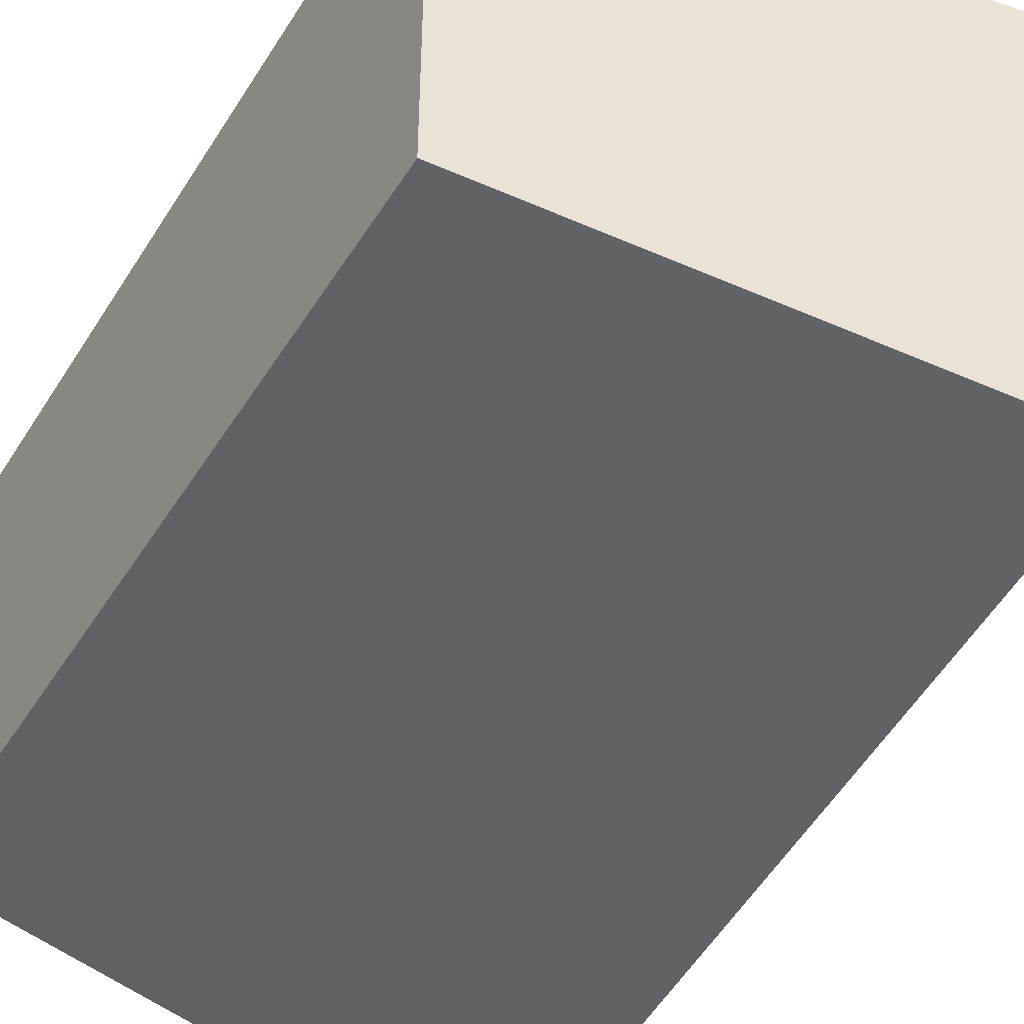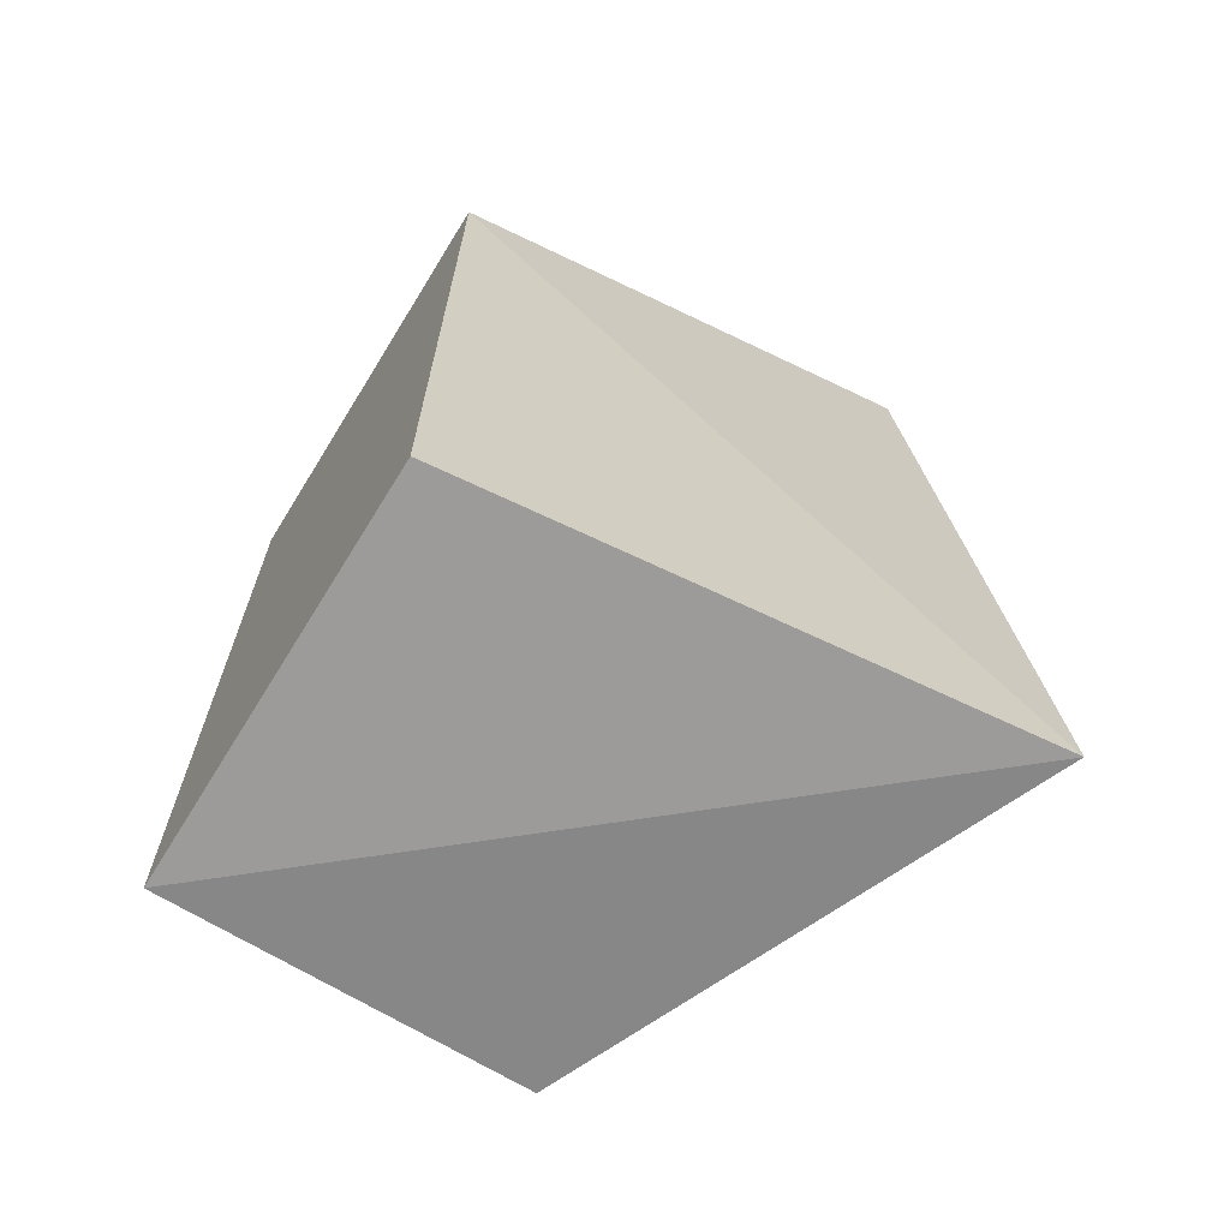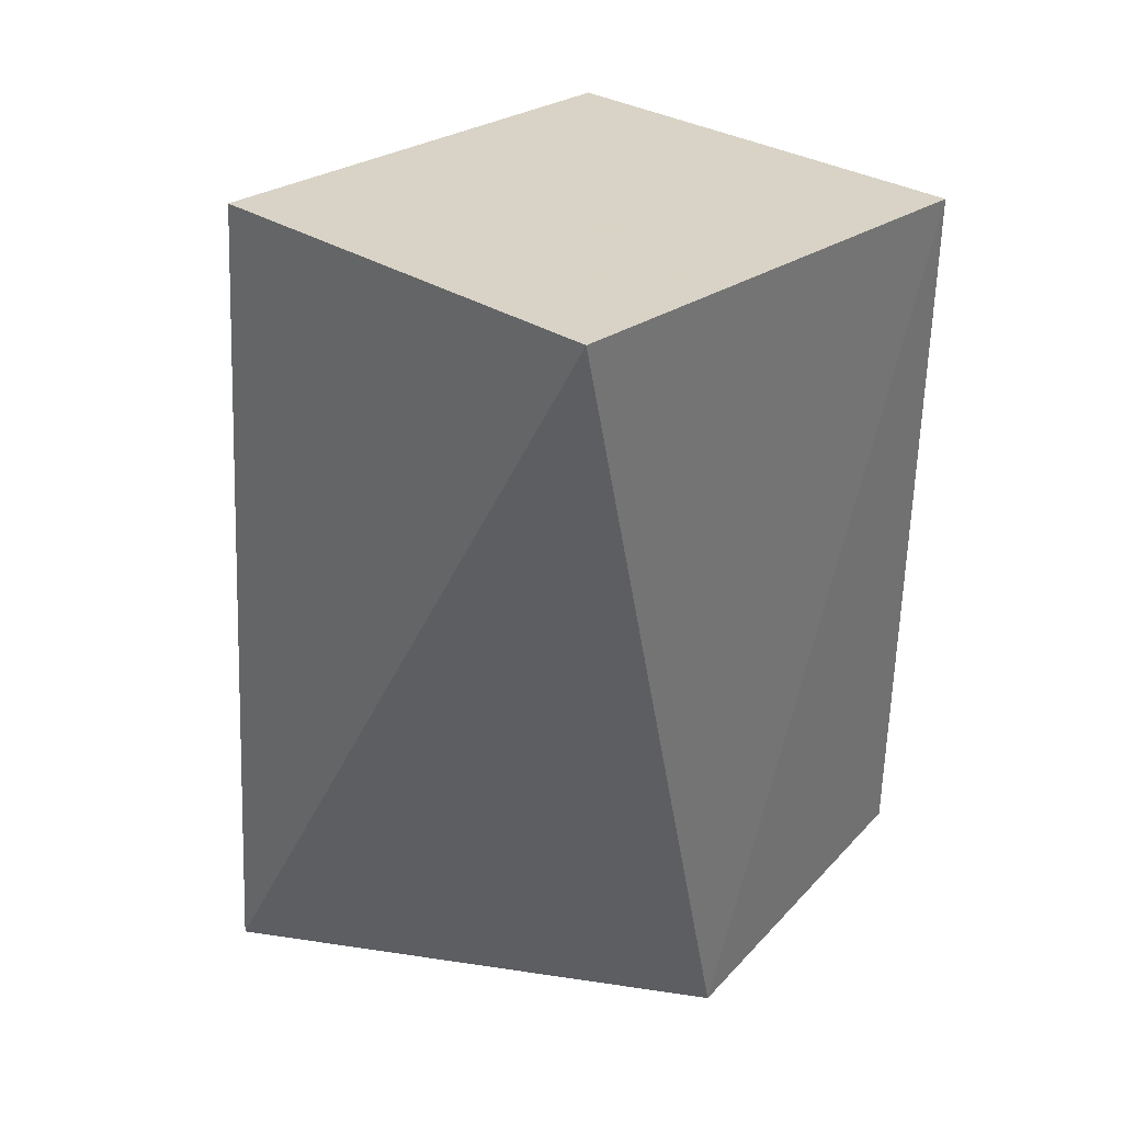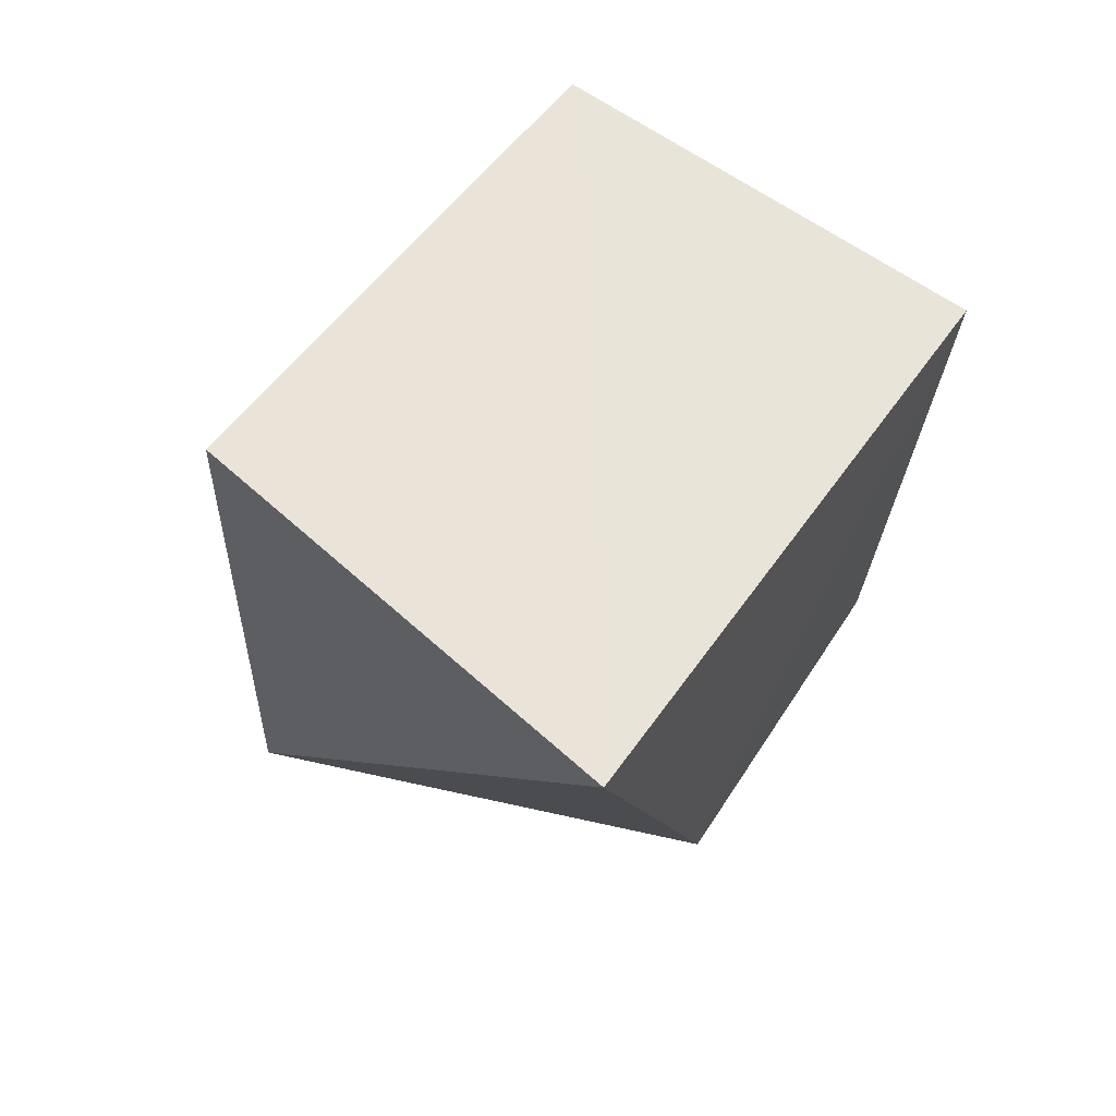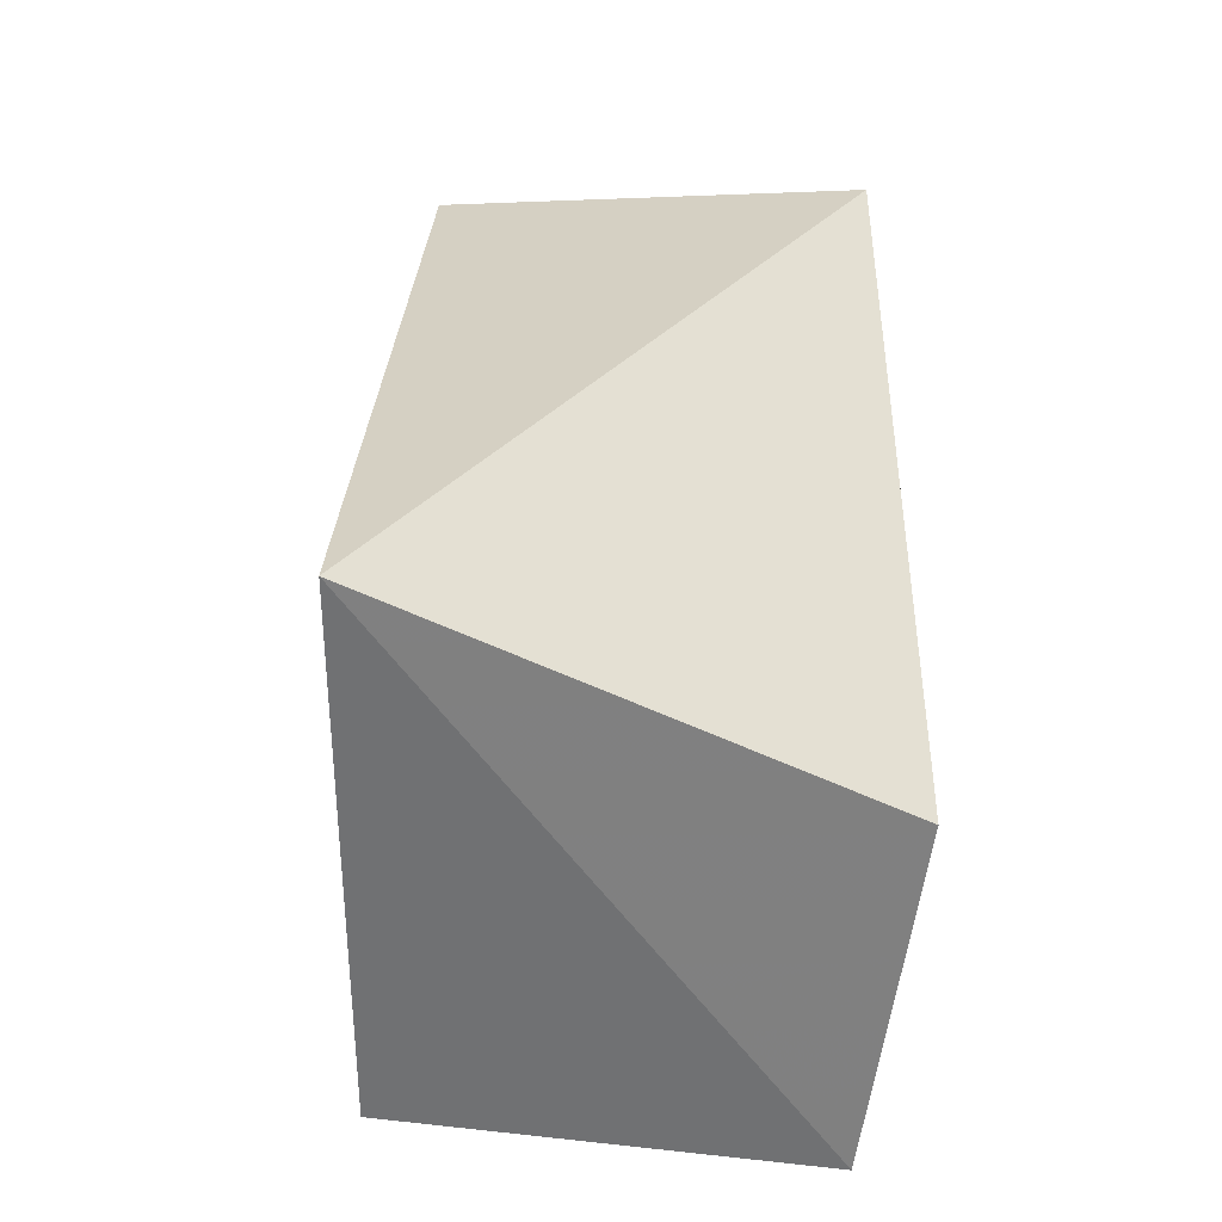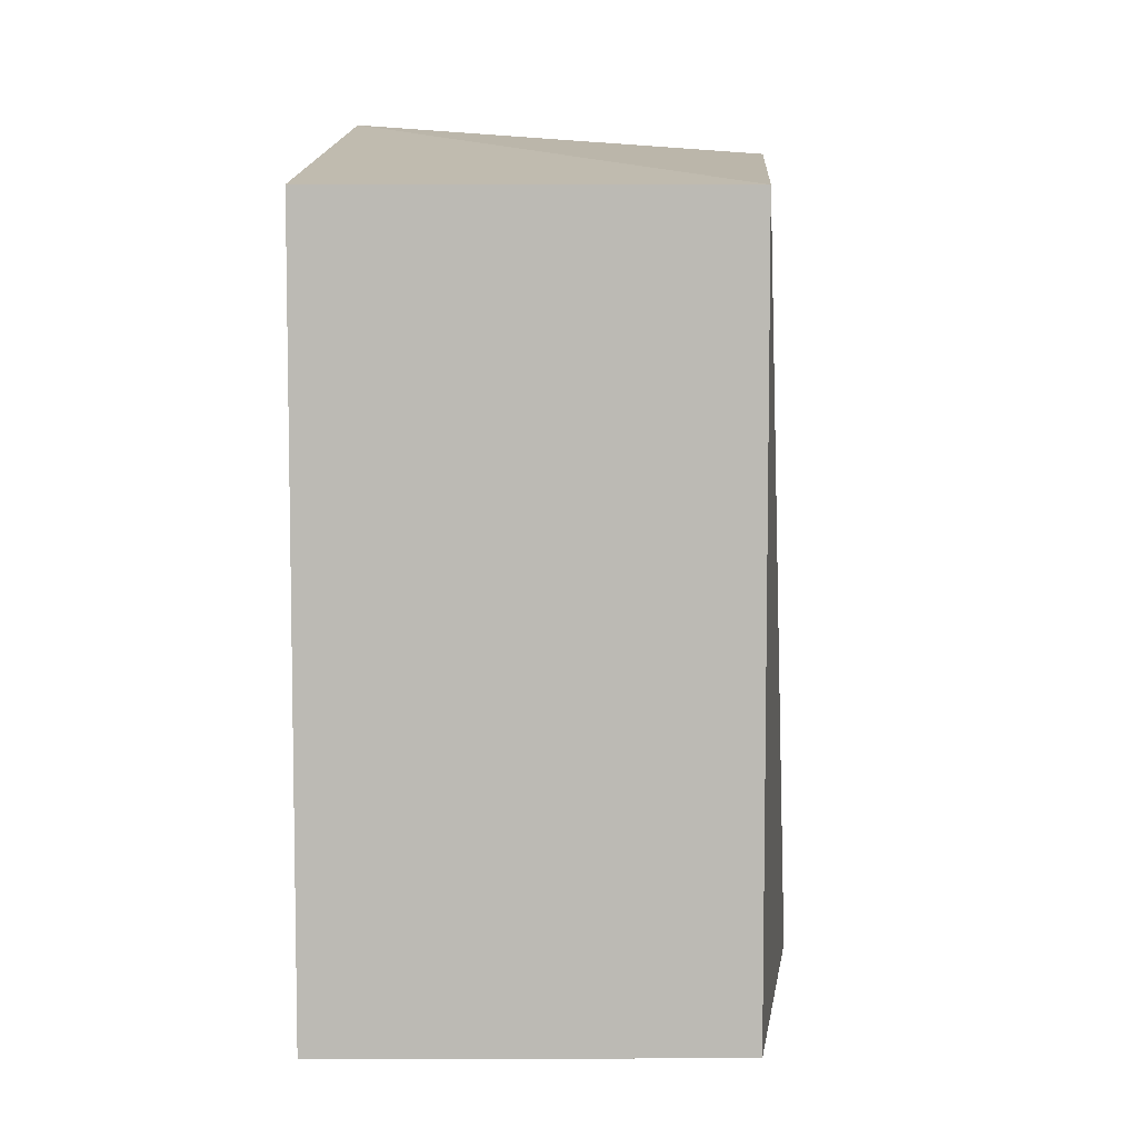
<metadata>
{"format":"obj","ext":"obj","renderer":"f3d","projection":"perspective","resolution":1024,"background":"white","views":[{"elev":-46.7,"azim":149.6,"up":"+Z"},{"elev":-67.7,"azim":148.3,"up":"+Y"},{"elev":35.3,"azim":-53.7,"up":"+Y"},{"elev":69.5,"azim":-56.3,"up":"+Y"},{"elev":-60.4,"azim":-98.1,"up":"+Y"},{"elev":6.5,"azim":89.5,"up":"+Y"}]}
</metadata>
<code>
v -0.1703 -0.003396 0.007576
v -0.1703 -0.003396 -0.09848
v -0.1703 0.1936 -0.09848
v -0.3128 0.2175 0.003359
v -0.3069 -0.01559 -0.1175
v -0.1703 0.1936 0.007576
v -0.2613 -0.003396 0.007576
v -0.296 0.2085 -0.1082
f 1 2 3
f 5 2 1
f 5 3 2
f 6 1 3
f 6 3 4
f 7 5 1
f 7 4 5
f 7 6 4
f 7 1 6
f 8 5 4
f 8 4 3
f 8 3 5

</code>
